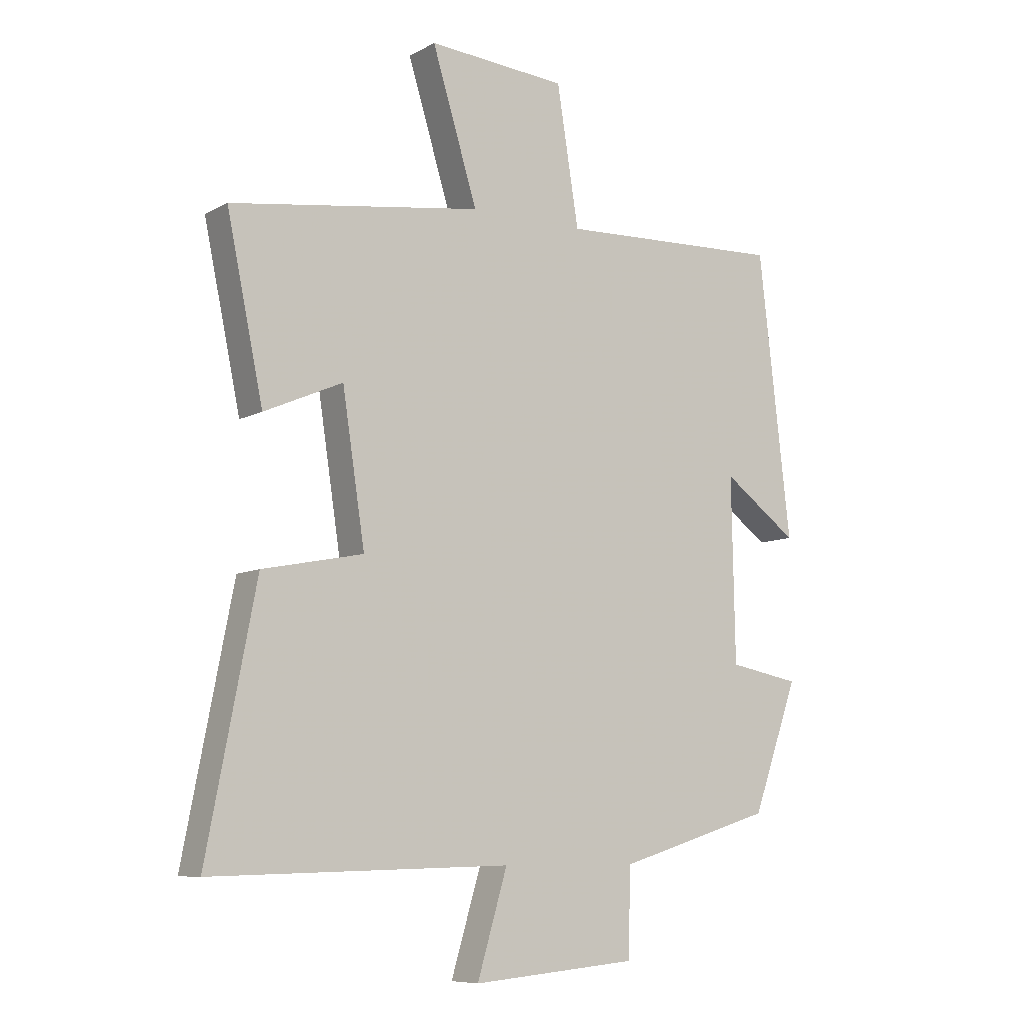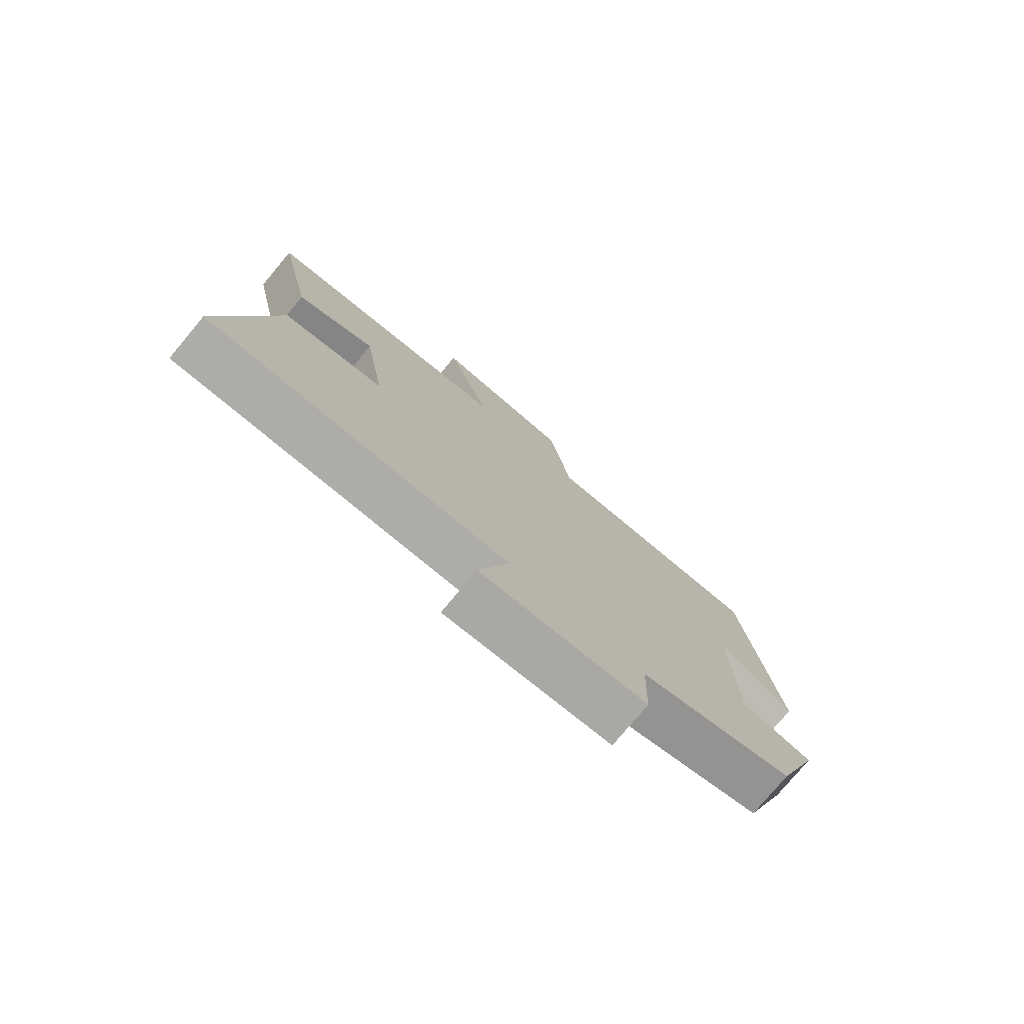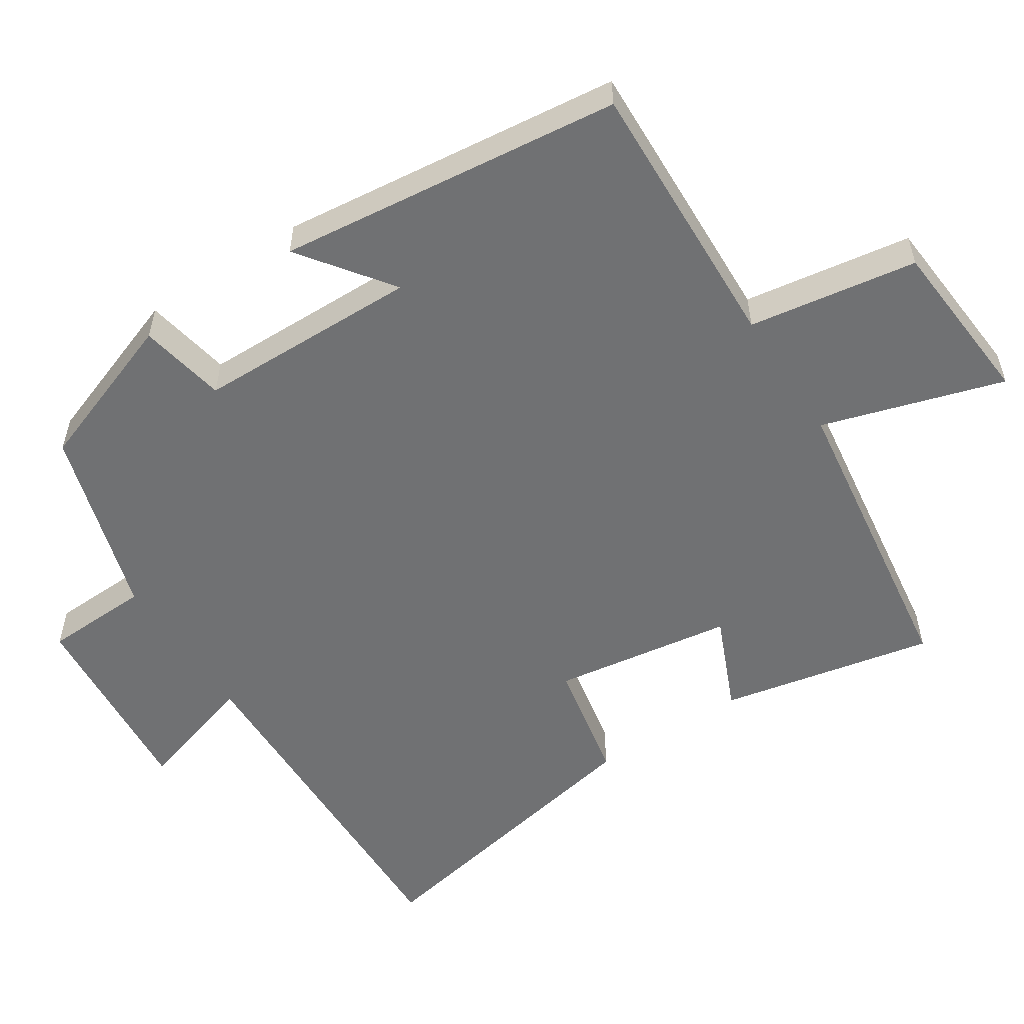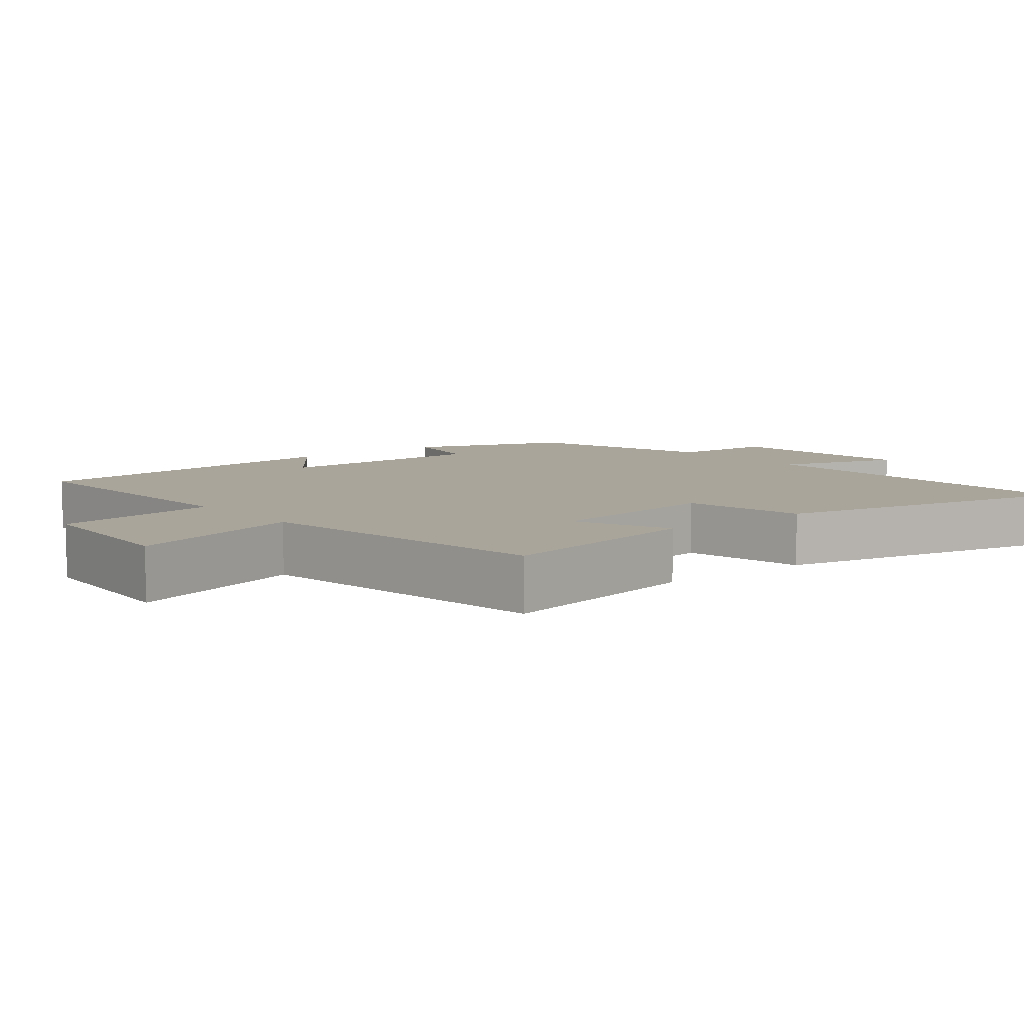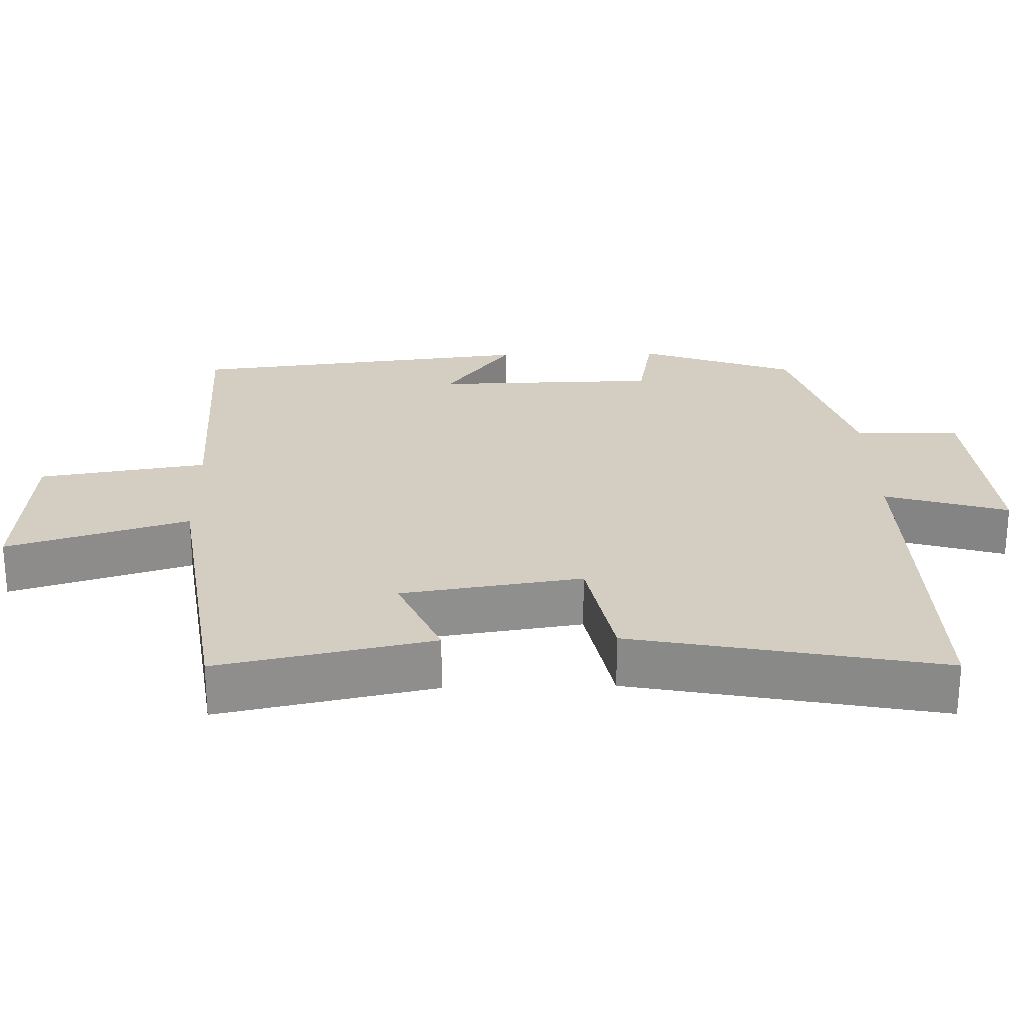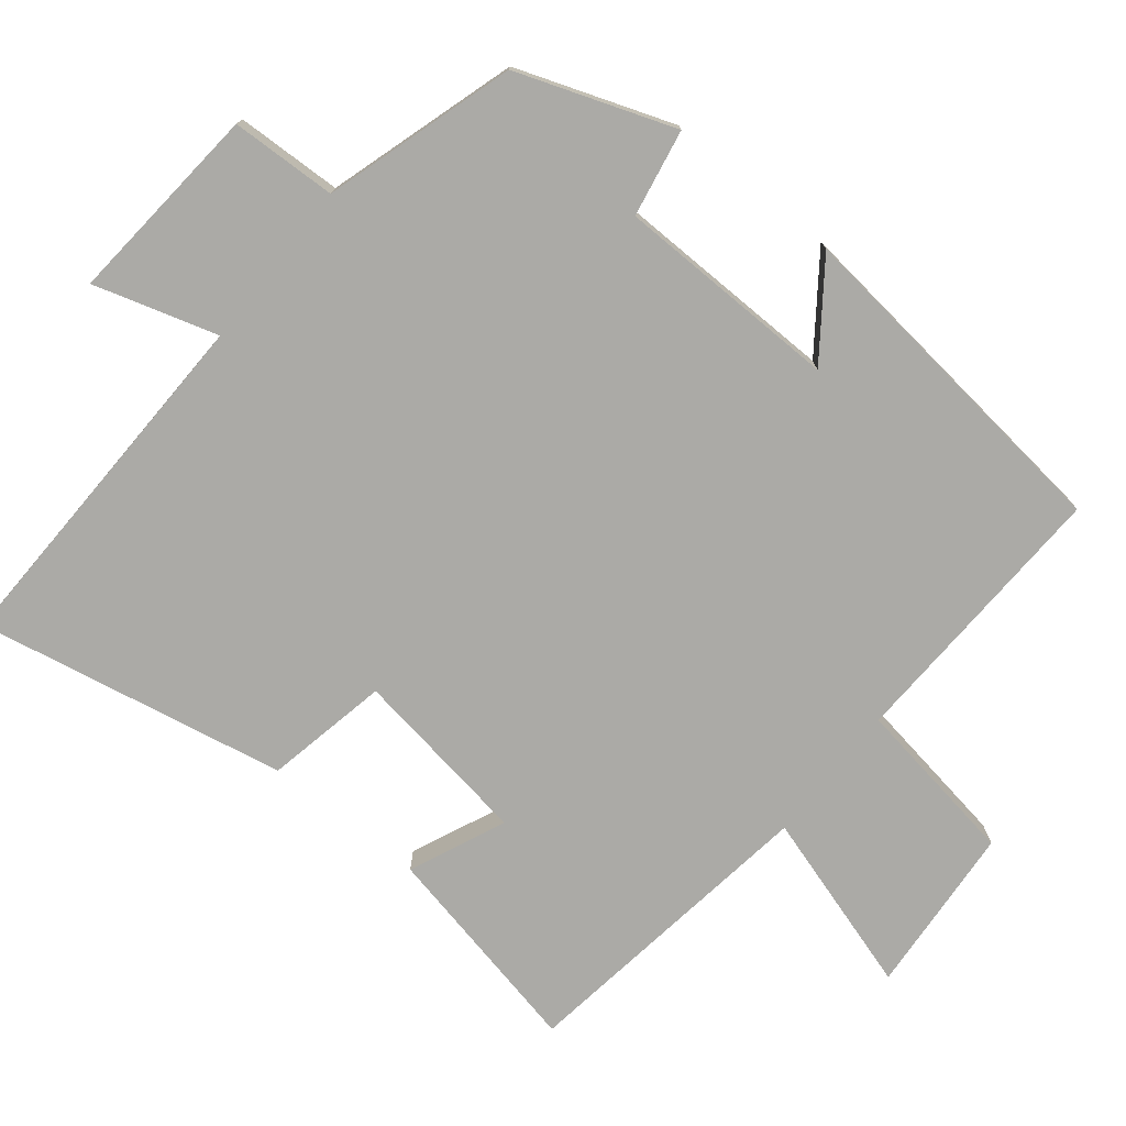
<metadata>
{"format":"obj","ext":"obj","renderer":"f3d","projection":"perspective","resolution":1024,"background":"white","views":[{"elev":-8.3,"azim":145.1,"up":"+Z"},{"elev":-77.7,"azim":140.0,"up":"+Z"},{"elev":-55.1,"azim":-56.8,"up":"+Y"},{"elev":7.6,"azim":51.3,"up":"+Y"},{"elev":25.2,"azim":88.6,"up":"+Y"},{"elev":-75.8,"azim":-128.8,"up":"+Y"}]}
</metadata>
<code>
v 0.583 0.07 -0.512
v 0.076 0.07 -0.5
v 0.127 0.07 -0.671
v -0.153 0.07 -0.647
v -0.158 0.07 -0.5
v -0.422 0.07 -0.42
v -0.5 0.07 -0.203
v -0.379 0.07 -0.18
v -0.373 0.07 0.13
v -0.5 0.07 0.037
v -0.445 0.07 0.515
v -0.061 0.07 0.5
v -0.024 0.07 0.733
v 0.212 0.07 0.751
v 0.135 0.07 0.5
v 0.562 0.07 0.439
v 0.5 0.07 0.142
v 0.367 0.07 0.2
v 0.329 0.07 -0.05
v 0.5 0.07 -0.084
v 0.583 0 -0.512
v 0.076 0 -0.5
v 0.127 0 -0.671
v -0.153 0 -0.647
v -0.158 0 -0.5
v -0.422 0 -0.42
v -0.5 0 -0.203
v -0.379 0 -0.18
v -0.373 0 0.13
v -0.5 0 0.037
v -0.445 0 0.515
v -0.061 0 0.5
v -0.024 0 0.733
v 0.212 0 0.751
v 0.135 0 0.5
v 0.562 0 0.439
v 0.5 0 0.142
v 0.367 0 0.2
v 0.329 0 -0.05
v 0.5 0 -0.084
f 19 20 1 2
f 18 19 2
f 15 16 17 18
f 15 18 2
f 12 13 14 15
f 12 15 2
f 9 10 11 12
f 8 9 12 2
f 5 6 7 8
f 5 8 2 3
f 3 4 5
f 22 21 40 39
f 22 39 38
f 38 37 36 35
f 22 38 35
f 35 34 33 32
f 22 35 32
f 32 31 30 29
f 22 32 29 28
f 28 27 26 25
f 23 22 28 25
f 25 24 23
f 1 21 22 2
f 2 22 23 3
f 3 23 24 4
f 4 24 25 5
f 5 25 26 6
f 6 26 27 7
f 7 27 28 8
f 8 28 29 9
f 9 29 30 10
f 10 30 31 11
f 11 31 32 12
f 12 32 33 13
f 13 33 34 14
f 14 34 35 15
f 15 35 36 16
f 16 36 37 17
f 17 37 38 18
f 18 38 39 19
f 19 39 40 20
f 20 40 21 1

</code>
